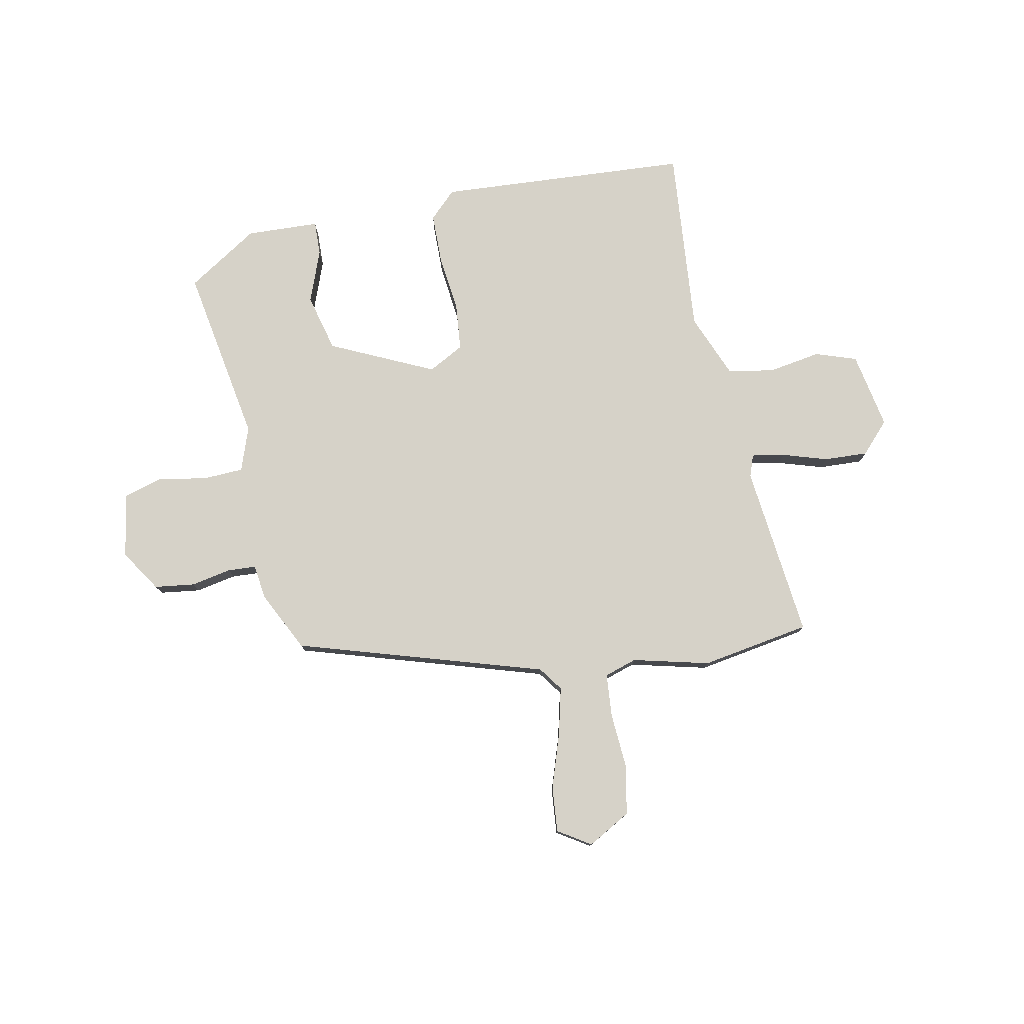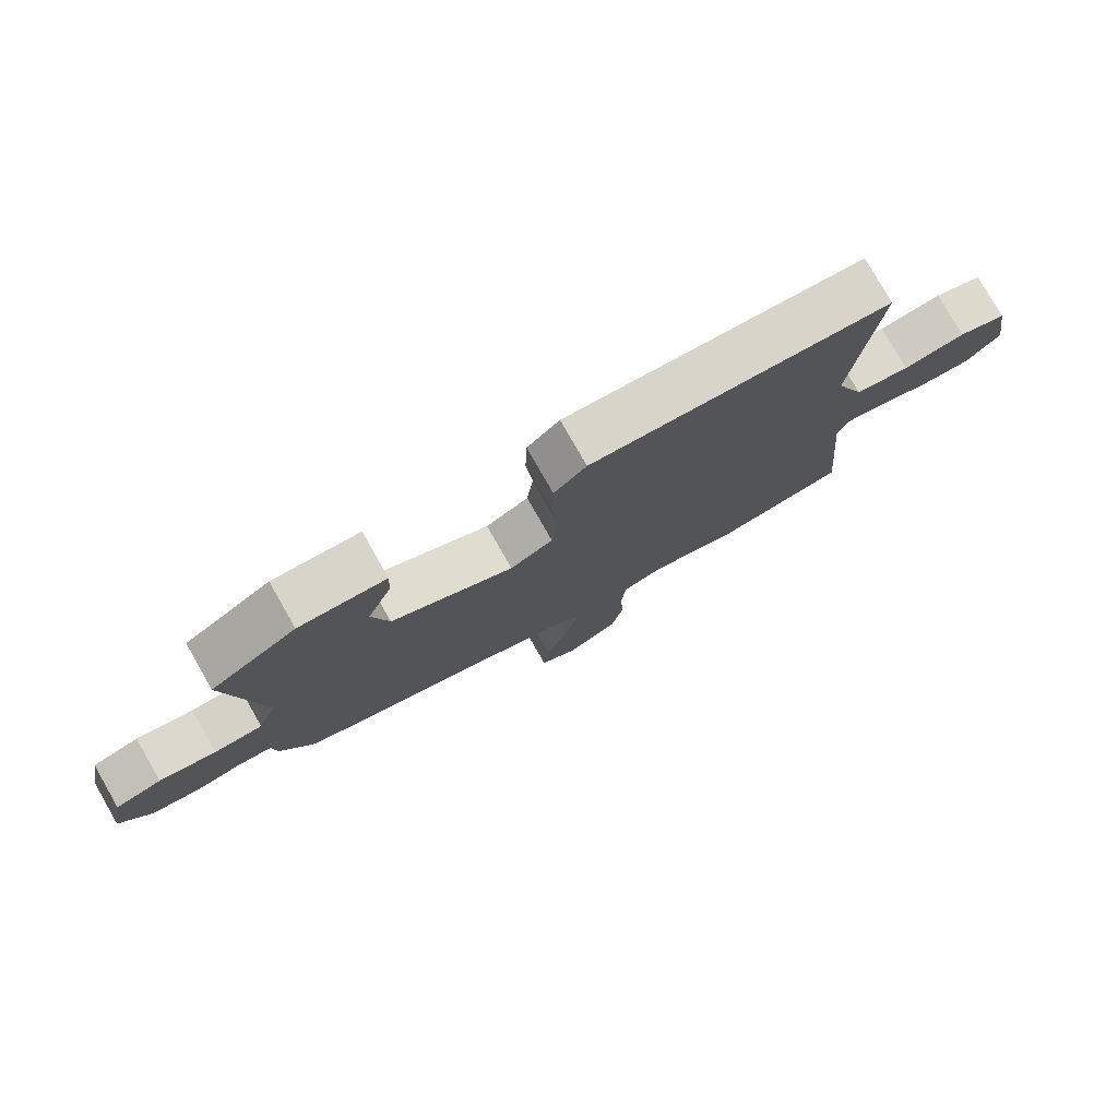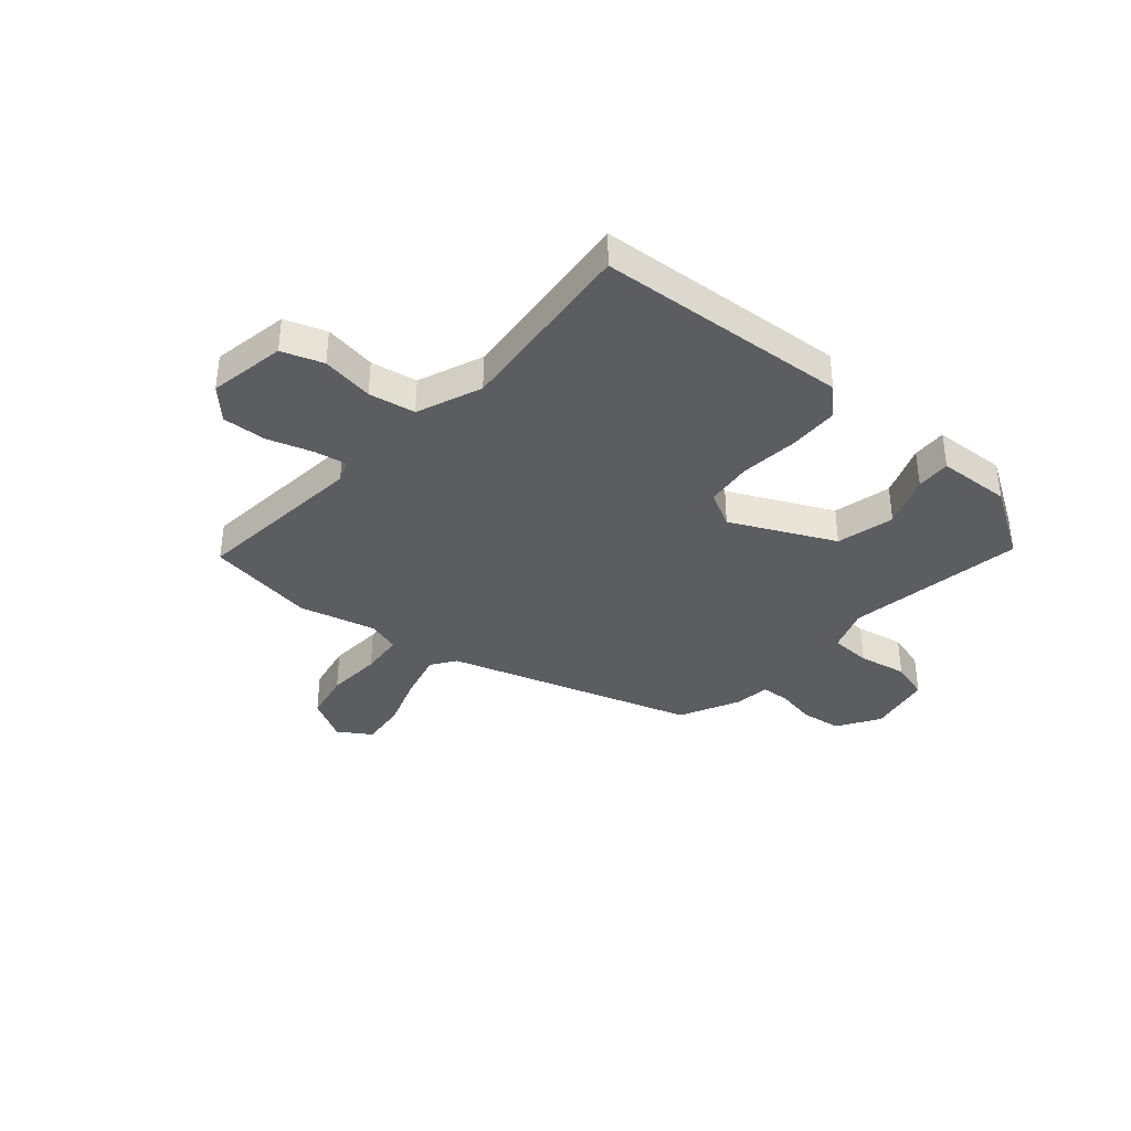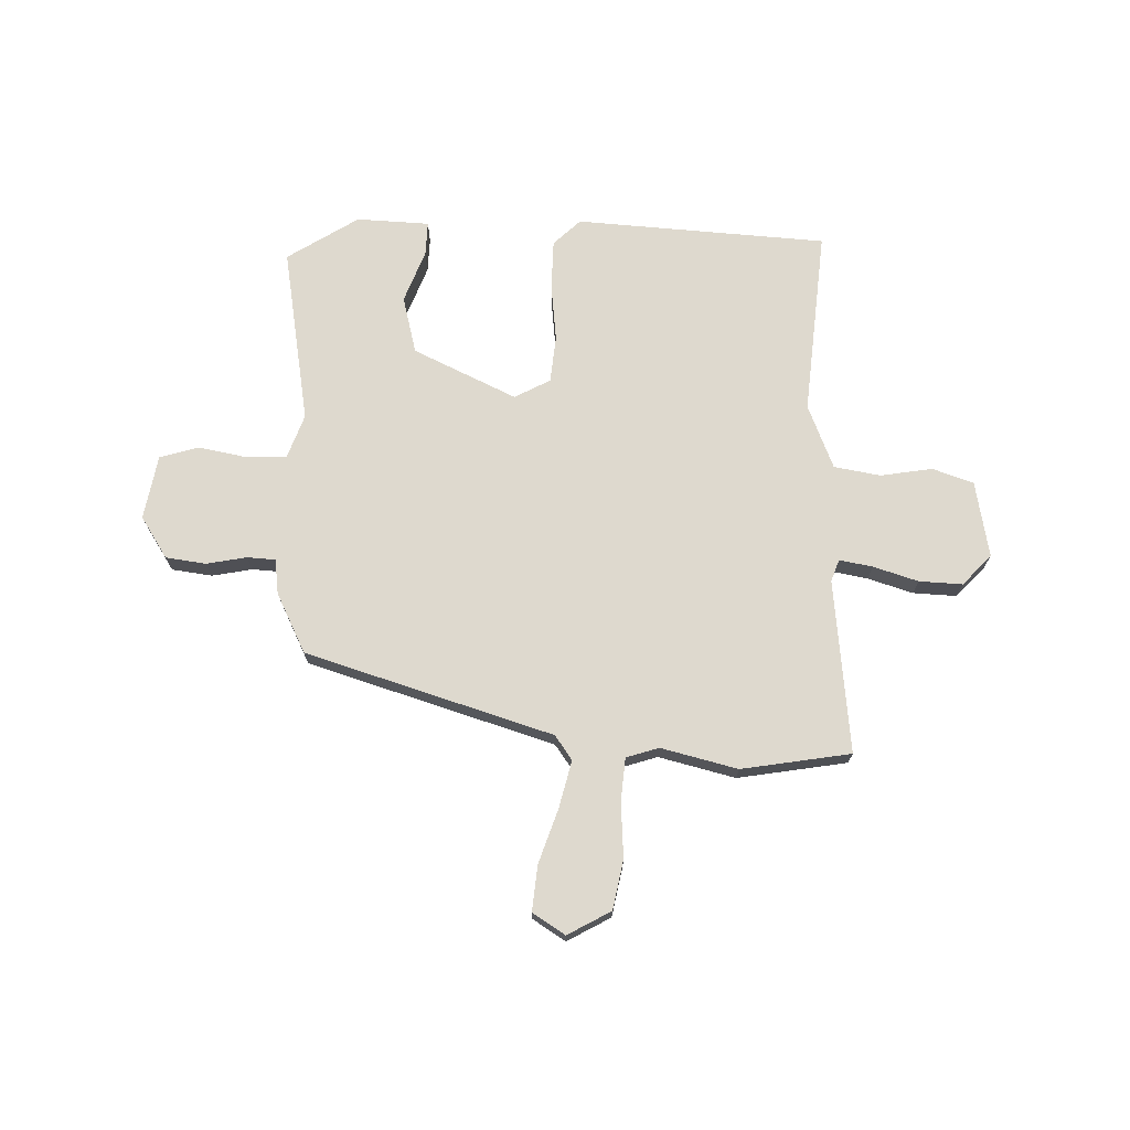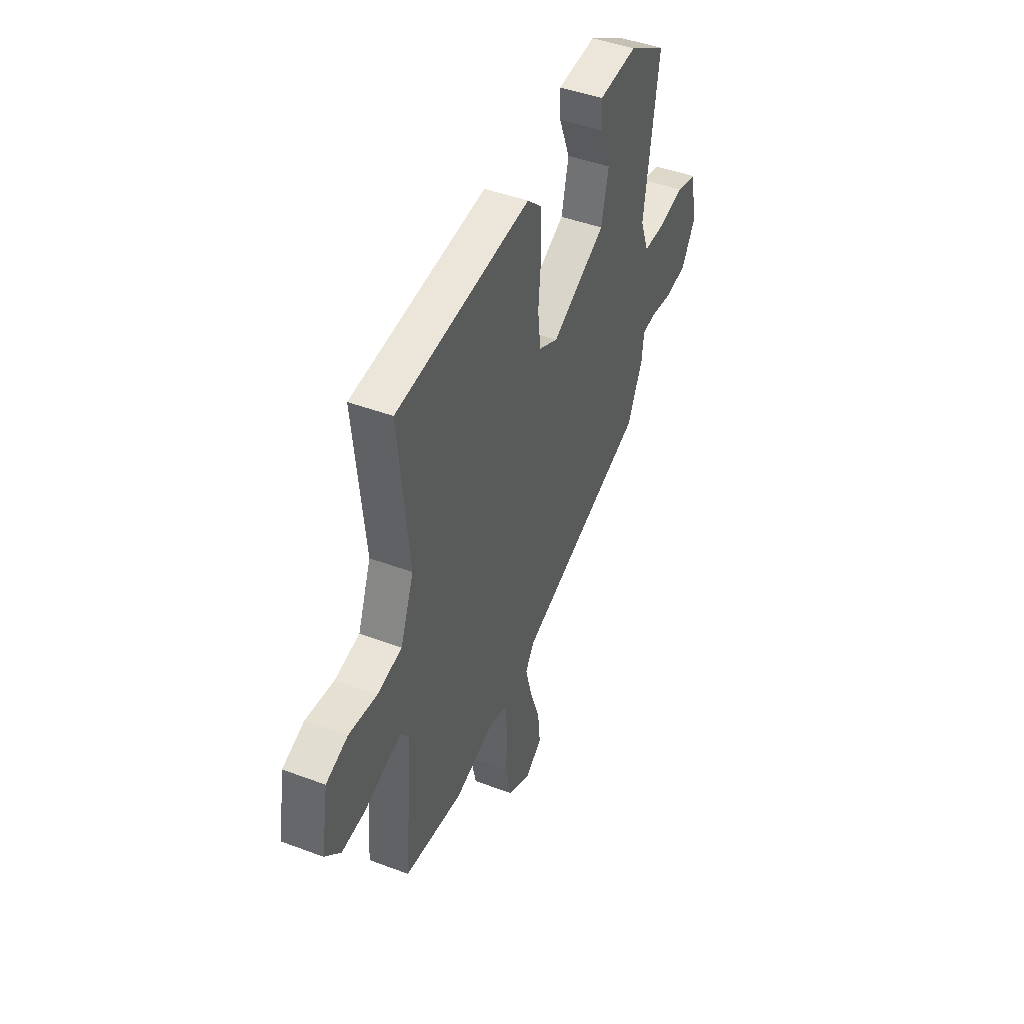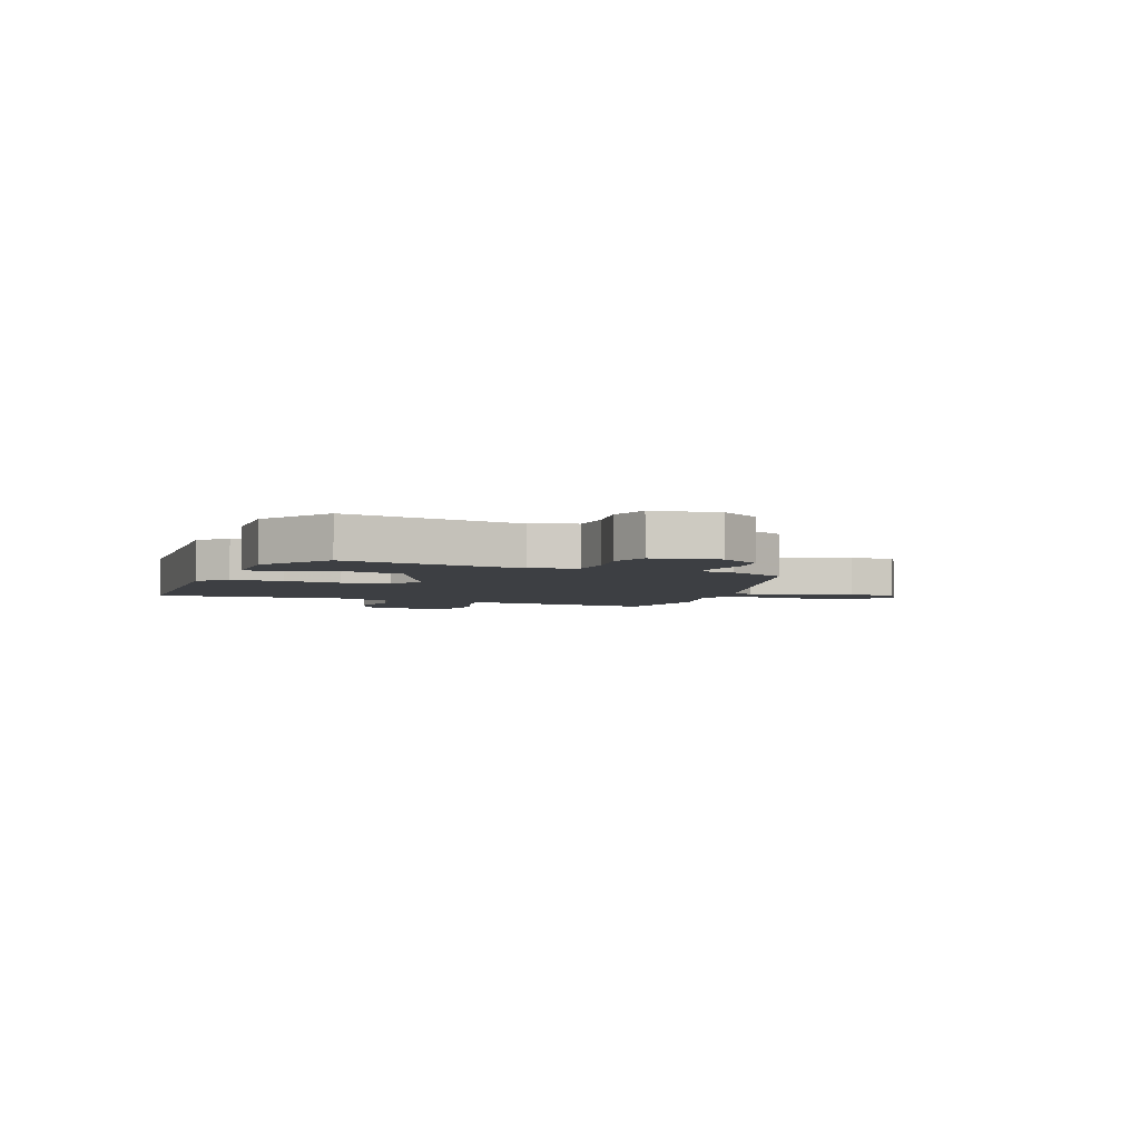
<metadata>
{"format":"obj","ext":"obj","renderer":"f3d","projection":"perspective","resolution":1024,"background":"white","views":[{"elev":78.1,"azim":167.7,"up":"+Y"},{"elev":78.3,"azim":150.2,"up":"+Z"},{"elev":-37.2,"azim":-41.5,"up":"+Y"},{"elev":71.6,"azim":-179.4,"up":"+Y"},{"elev":45.2,"azim":-66.6,"up":"+Z"},{"elev":-3.9,"azim":67.6,"up":"+Y"}]}
</metadata>
<code>
v 0.532 0.07 0.46
v 0.482 0.07 0.133
v 0.512 0.07 0.053
v 0.587 0.07 0.051
v 0.675 0.07 0.069
v 0.747 0.07 0.049
v 0.77 0.07 -0.069
v 0.722 0.07 -0.146
v 0.648 0.07 -0.157
v 0.574 0.07 -0.144
v 0.522 0.07 -0.148
v 0.515 0.07 -0.212
v 0.462 0.07 -0.323
v 0.011 0.07 -0.47
v -0.02 0.07 -0.515
v 0.003 0.07 -0.602
v 0.038 0.07 -0.701
v 0.047 0.07 -0.784
v -0.012 0.07 -0.823
v -0.092 0.07 -0.78
v -0.111 0.07 -0.69
v -0.106 0.07 -0.588
v -0.114 0.07 -0.509
v -0.174 0.07 -0.491
v -0.314 0.07 -0.528
v -0.515 0.07 -0.498
v -0.486 0.07 -0.178
v -0.501 0.07 -0.138
v -0.562 0.07 -0.15
v -0.644 0.07 -0.177
v -0.724 0.07 -0.182
v -0.777 0.07 -0.127
v -0.753 0.07 0.014
v -0.678 0.07 0.041
v -0.582 0.07 0.027
v -0.497 0.07 0.043
v -0.451 0.07 0.162
v -0.487 0.07 0.504
v -0.025 0.07 0.541
v 0.025 0.07 0.494
v 0.028 0.07 0.401
v 0.018 0.07 0.296
v 0.028 0.07 0.21
v 0.094 0.07 0.176
v 0.282 0.07 0.268
v 0.307 0.07 0.374
v 0.269 0.07 0.47
v 0.266 0.07 0.533
v 0.4 0.07 0.541
v 0.532 0 0.46
v 0.482 0 0.133
v 0.512 0 0.053
v 0.587 0 0.051
v 0.675 0 0.069
v 0.747 0 0.049
v 0.77 0 -0.069
v 0.722 0 -0.146
v 0.648 0 -0.157
v 0.574 0 -0.144
v 0.522 0 -0.148
v 0.515 0 -0.212
v 0.462 0 -0.323
v 0.011 0 -0.47
v -0.02 0 -0.515
v 0.003 0 -0.602
v 0.038 0 -0.701
v 0.047 0 -0.784
v -0.012 0 -0.823
v -0.092 0 -0.78
v -0.111 0 -0.69
v -0.106 0 -0.588
v -0.114 0 -0.509
v -0.174 0 -0.491
v -0.314 0 -0.528
v -0.515 0 -0.498
v -0.486 0 -0.178
v -0.501 0 -0.138
v -0.562 0 -0.15
v -0.644 0 -0.177
v -0.724 0 -0.182
v -0.777 0 -0.127
v -0.753 0 0.014
v -0.678 0 0.041
v -0.582 0 0.027
v -0.497 0 0.043
v -0.451 0 0.162
v -0.487 0 0.504
v -0.025 0 0.541
v 0.025 0 0.494
v 0.028 0 0.401
v 0.018 0 0.296
v 0.028 0 0.21
v 0.094 0 0.176
v 0.282 0 0.268
v 0.307 0 0.374
v 0.269 0 0.47
v 0.266 0 0.533
v 0.4 0 0.541
f 49 1 2
f 48 49 2
f 47 48 2
f 46 47 2
f 45 46 2 3
f 44 45 3
f 40 41 42
f 39 40 42
f 38 39 42
f 37 38 42
f 36 37 42 43
f 33 34 35
f 32 33 35
f 31 32 35
f 30 31 35
f 29 30 35
f 28 29 35 36
f 36 43 44
f 28 36 44
f 27 28 44
f 27 44 3
f 26 27 3
f 25 26 3
f 24 25 3
f 20 21 22
f 19 20 22
f 18 19 22
f 17 18 22
f 16 17 22
f 15 16 22 23
f 11 12 13 14
f 8 9 10
f 7 8 10
f 6 7 10
f 5 6 10
f 4 5 10
f 4 10 11
f 3 4 11 14
f 14 15 23 24
f 3 14 24
f 51 50 98
f 51 98 97
f 51 97 96
f 51 96 95
f 52 51 95 94
f 52 94 93
f 91 90 89
f 91 89 88
f 91 88 87
f 91 87 86
f 92 91 86 85
f 84 83 82
f 84 82 81
f 84 81 80
f 84 80 79
f 84 79 78
f 85 84 78 77
f 93 92 85
f 93 85 77
f 93 77 76
f 52 93 76
f 52 76 75
f 52 75 74
f 52 74 73
f 71 70 69
f 71 69 68
f 71 68 67
f 71 67 66
f 71 66 65
f 72 71 65 64
f 63 62 61 60
f 59 58 57
f 59 57 56
f 59 56 55
f 59 55 54
f 59 54 53
f 60 59 53
f 63 60 53 52
f 73 72 64 63
f 73 63 52
f 1 50 51 2
f 2 51 52 3
f 3 52 53 4
f 4 53 54 5
f 5 54 55 6
f 6 55 56 7
f 7 56 57 8
f 8 57 58 9
f 9 58 59 10
f 10 59 60 11
f 11 60 61 12
f 12 61 62 13
f 13 62 63 14
f 14 63 64 15
f 15 64 65 16
f 16 65 66 17
f 17 66 67 18
f 18 67 68 19
f 19 68 69 20
f 20 69 70 21
f 21 70 71 22
f 22 71 72 23
f 23 72 73 24
f 24 73 74 25
f 25 74 75 26
f 26 75 76 27
f 27 76 77 28
f 28 77 78 29
f 29 78 79 30
f 30 79 80 31
f 31 80 81 32
f 32 81 82 33
f 33 82 83 34
f 34 83 84 35
f 35 84 85 36
f 36 85 86 37
f 37 86 87 38
f 38 87 88 39
f 39 88 89 40
f 40 89 90 41
f 41 90 91 42
f 42 91 92 43
f 43 92 93 44
f 44 93 94 45
f 45 94 95 46
f 46 95 96 47
f 47 96 97 48
f 48 97 98 49
f 49 98 50 1

</code>
